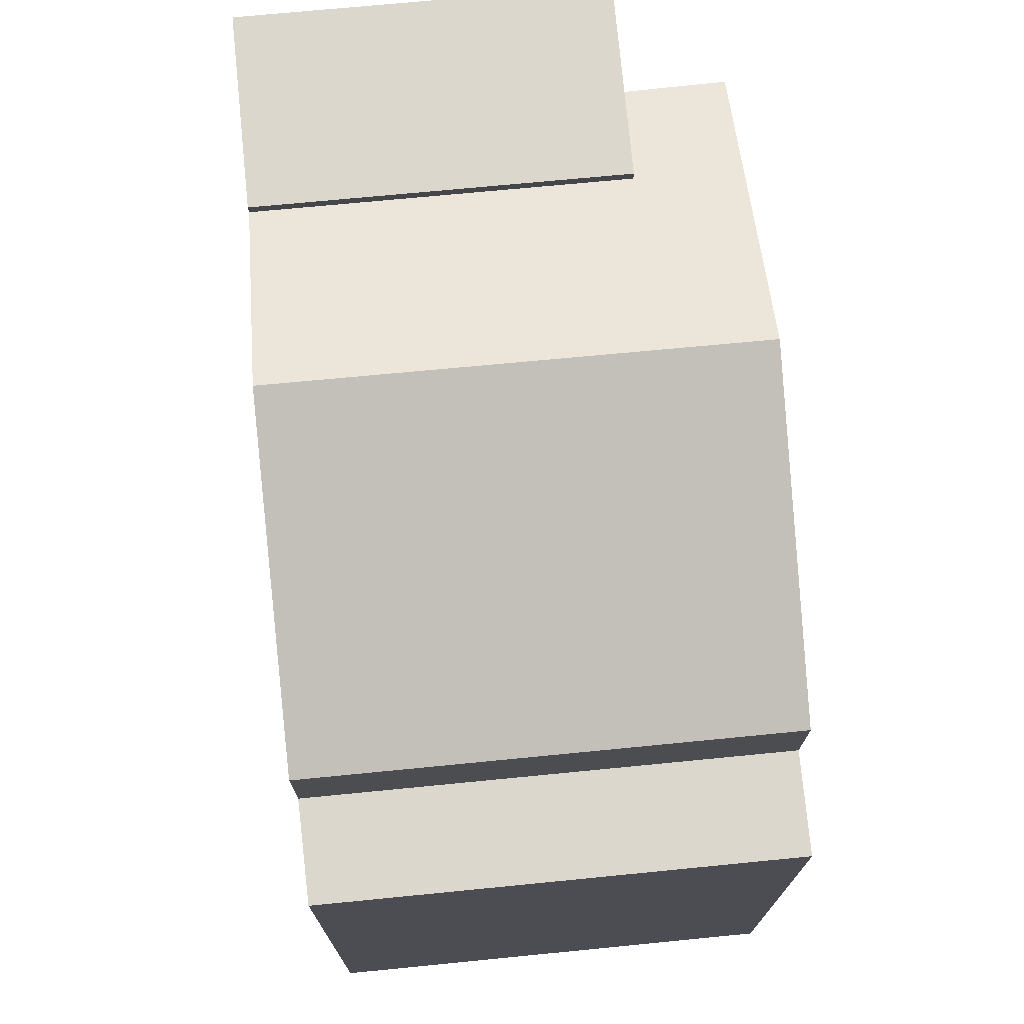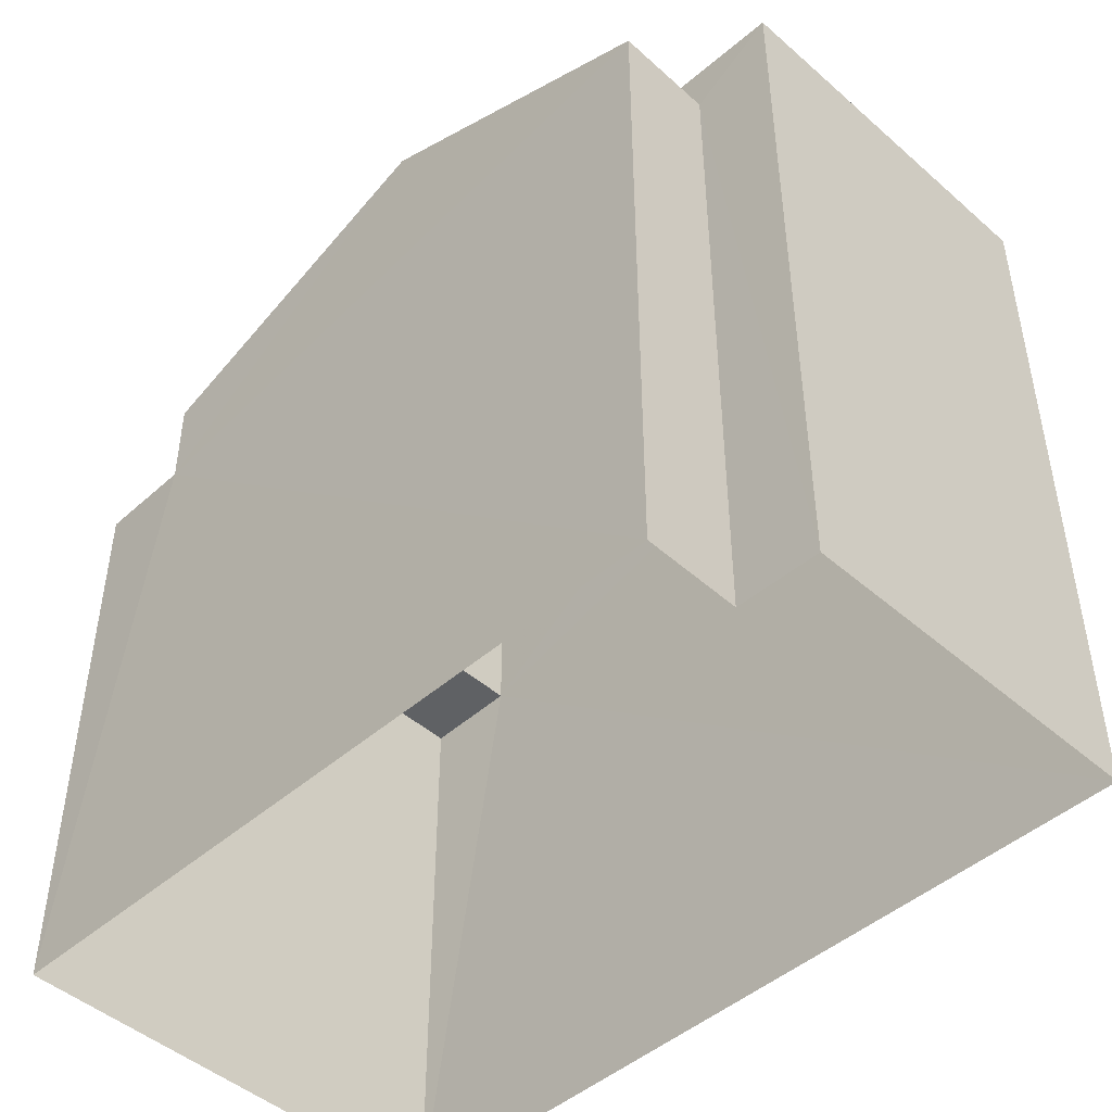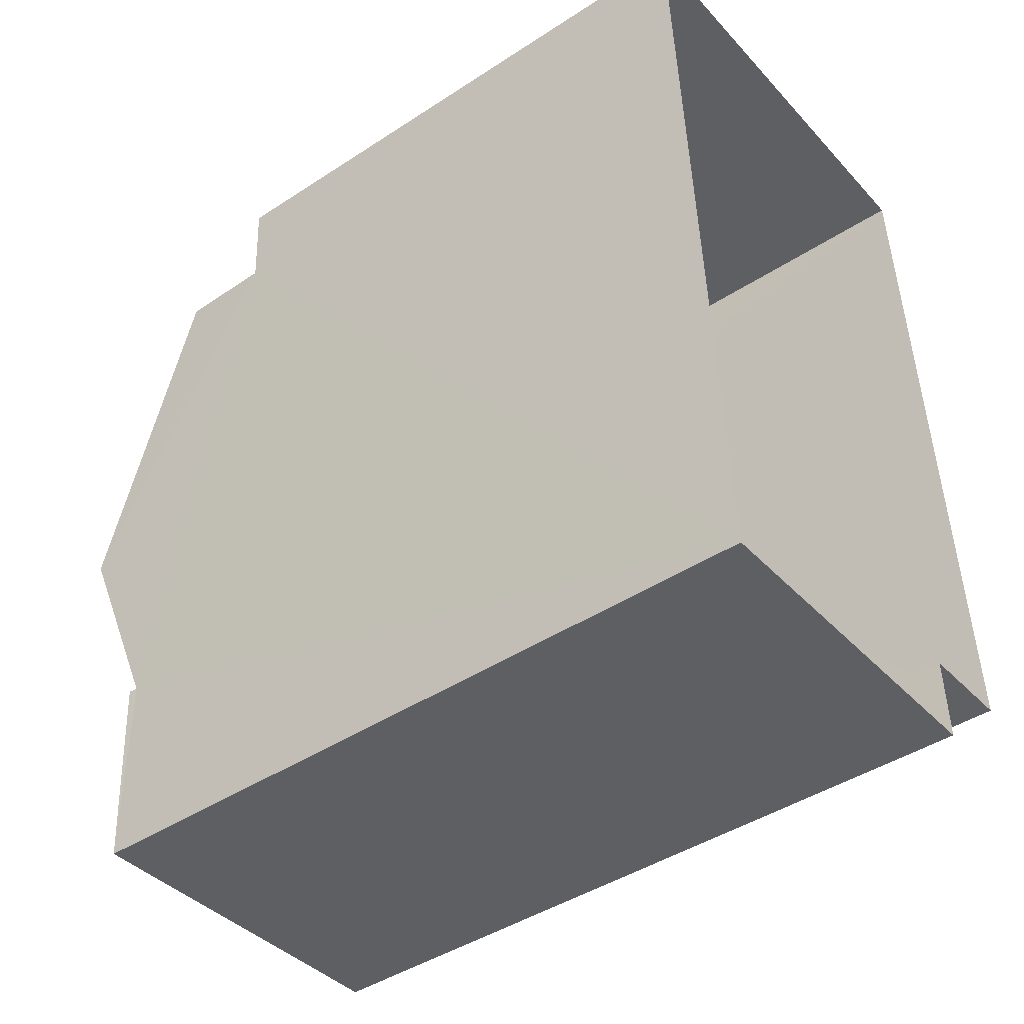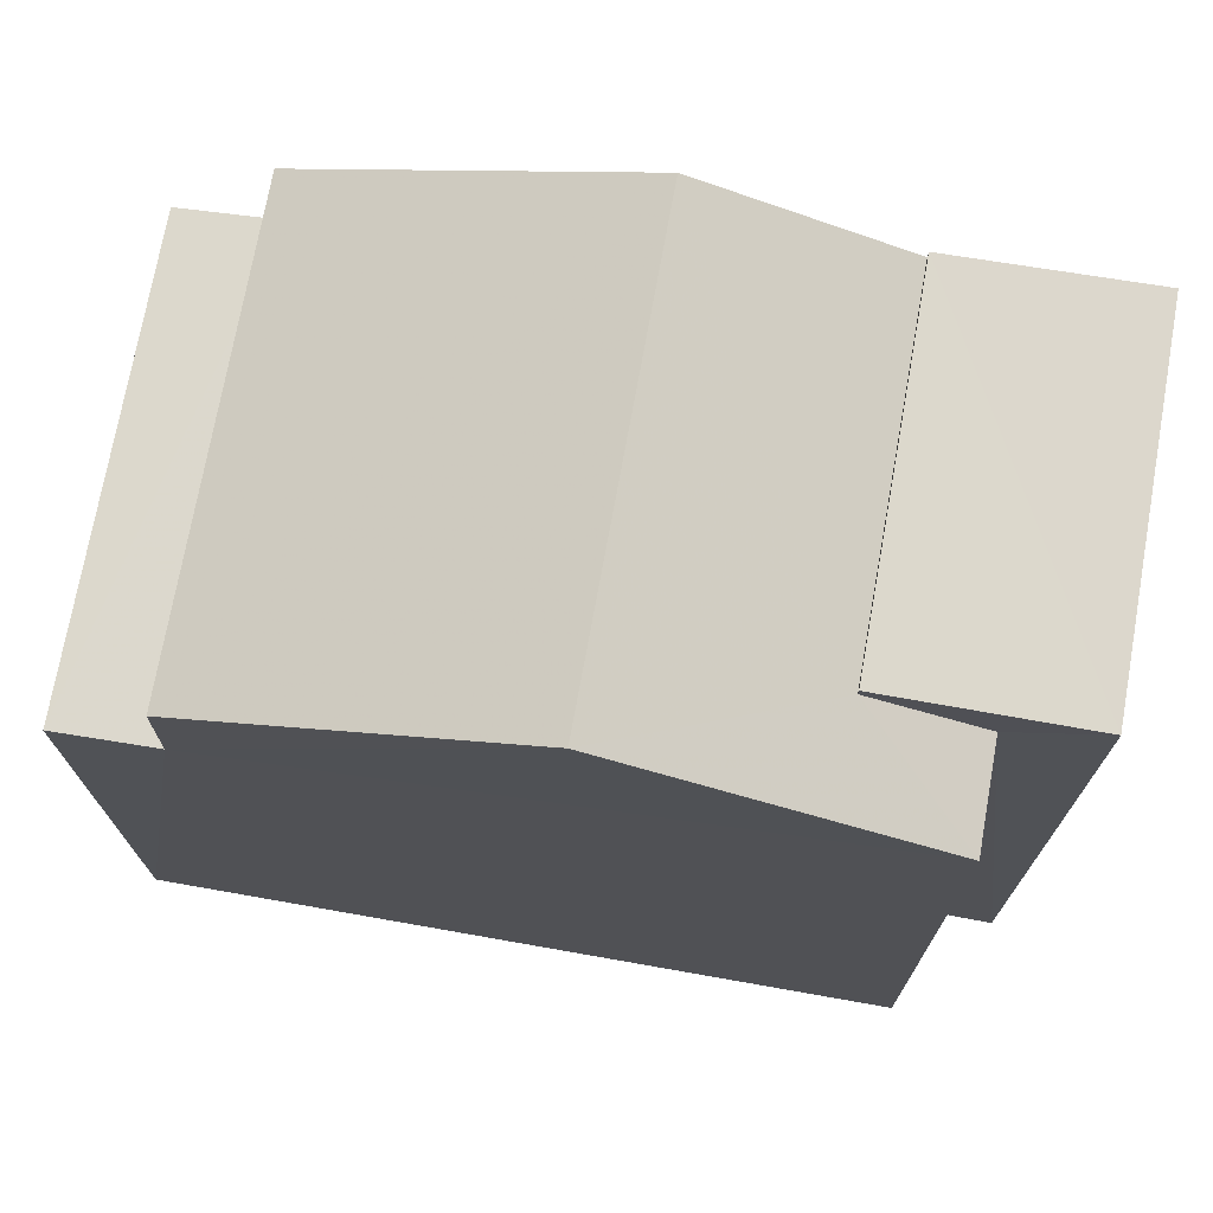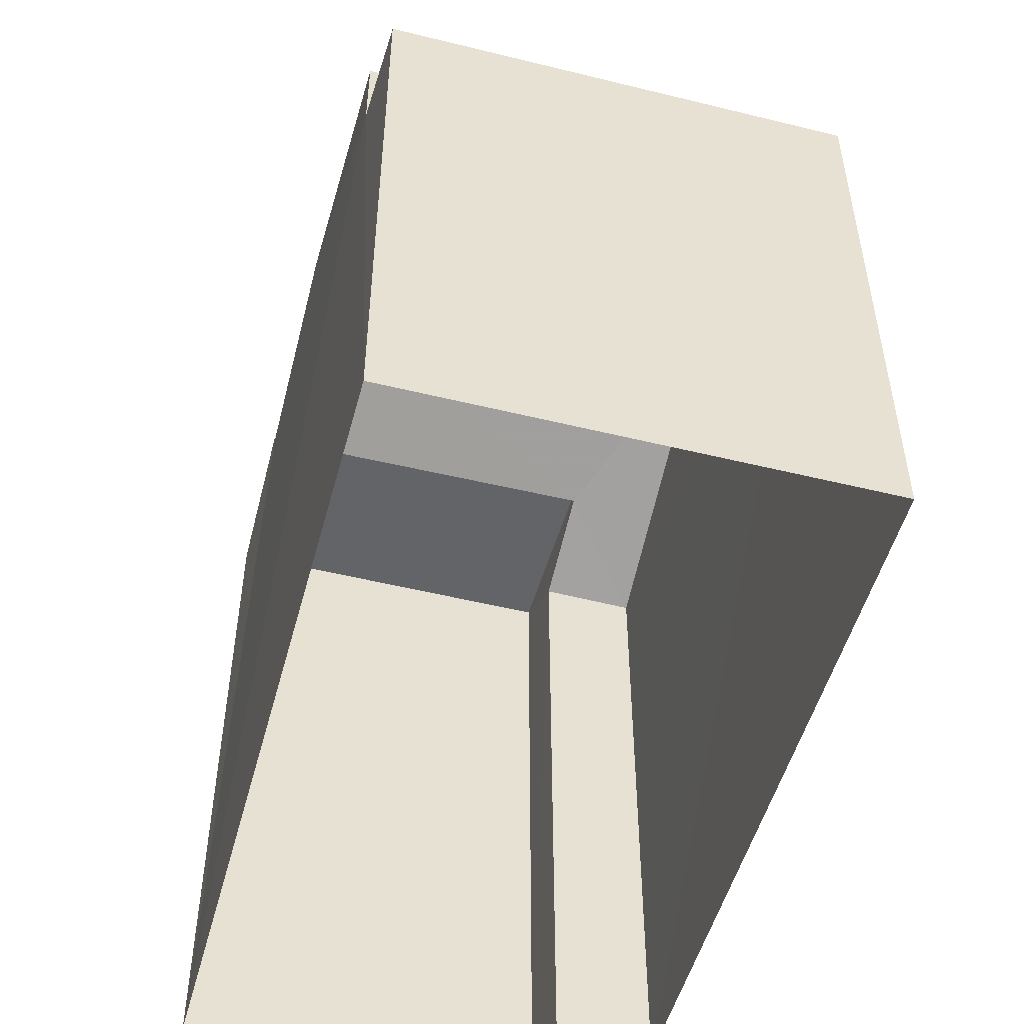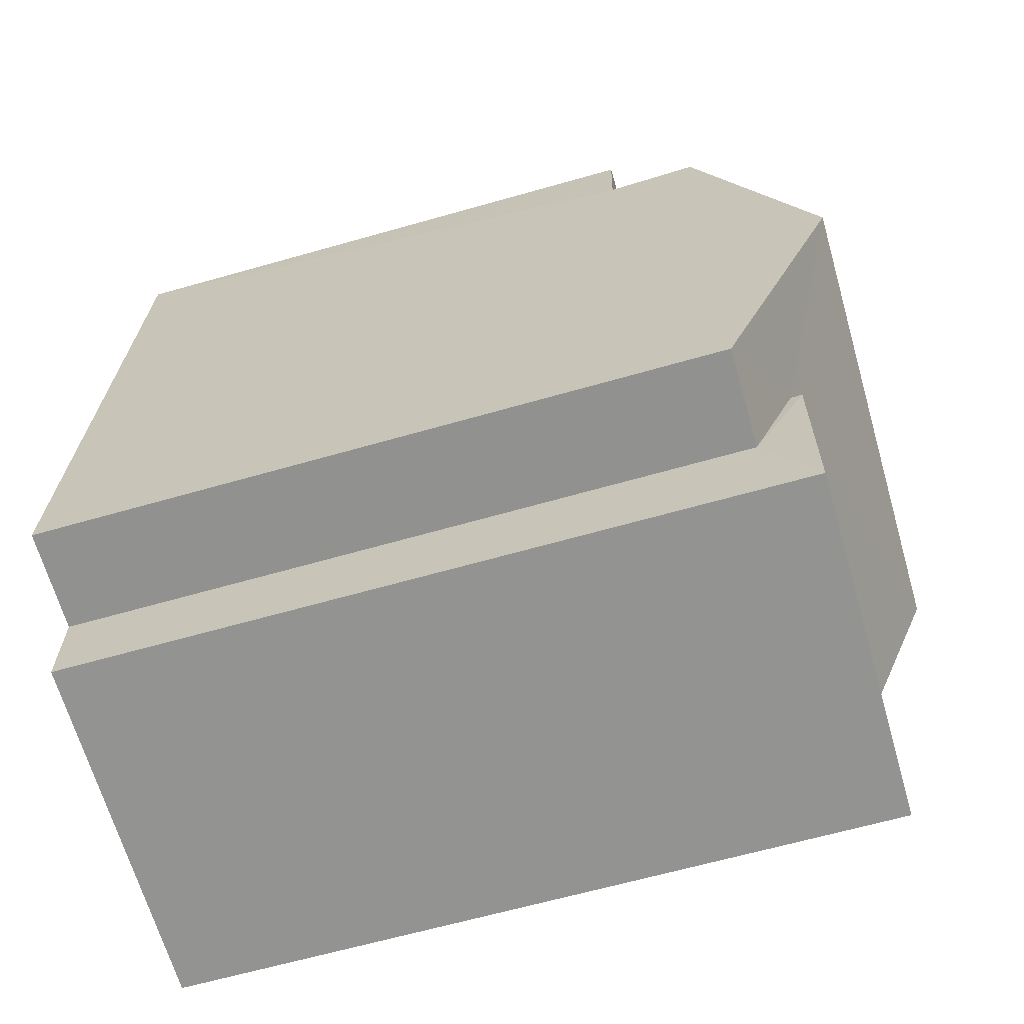
<metadata>
{"format":"obj","ext":"obj","renderer":"f3d","projection":"perspective","resolution":1024,"background":"white","views":[{"elev":73.1,"azim":171.3,"up":"+Z"},{"elev":-46.6,"azim":-48.2,"up":"+Z"},{"elev":-43.5,"azim":127.6,"up":"+Y"},{"elev":72.7,"azim":-83.1,"up":"+Z"},{"elev":-50.9,"azim":161.9,"up":"+Z"},{"elev":-63.5,"azim":-73.9,"up":"+Y"}]}
</metadata>
<code>
v -3.73e+05 -1.039e+05 29.24
v -3.73e+05 -1.039e+05 29.24
v -3.73e+05 -1.039e+05 29.24
v -3.73e+05 -1.039e+05 29.24
v -3.73e+05 -1.039e+05 29.24
v -3.73e+05 -1.039e+05 29.24
v -3.73e+05 -1.039e+05 35.88
v -3.73e+05 -1.039e+05 35.88
v -3.73e+05 -1.039e+05 35.88
v -3.73e+05 -1.039e+05 35.88
v -3.73e+05 -1.039e+05 34.54
v -3.73e+05 -1.039e+05 34.54
v -3.73e+05 -1.039e+05 34.54
v -3.73e+05 -1.039e+05 34.54
v -3.73e+05 -1.039e+05 35.77
v -3.73e+05 -1.039e+05 36.48
v -3.73e+05 -1.039e+05 35.77
v -3.73e+05 -1.039e+05 36.48
v -3.73e+05 -1.039e+05 35.38
v -3.73e+05 -1.039e+05 35.38
v -3.73e+05 -1.039e+05 35.38
v -3.73e+05 -1.039e+05 35.38
f 1 2 3
f 3 4 1
f 5 2 1
f 6 5 1
f 7 8 9
f 10 7 9
f 11 12 13
f 14 11 13
f 15 16 17
f 16 18 17
f 17 19 20
f 17 18 19
f 16 21 18
f 16 22 21
f 1 19 6
f 1 20 19
f 8 4 3
f 8 7 4
f 1 4 20
f 4 7 20
f 20 10 17
f 20 7 10
f 22 16 11
f 12 11 2
f 15 9 8
f 15 8 3
f 2 11 3
f 11 16 15
f 11 15 3
f 19 18 14
f 19 14 6
f 18 21 14
f 6 14 5
f 5 14 13
f 14 21 22
f 11 14 22
f 12 2 5
f 13 12 5
f 15 10 9
f 15 17 10

</code>
